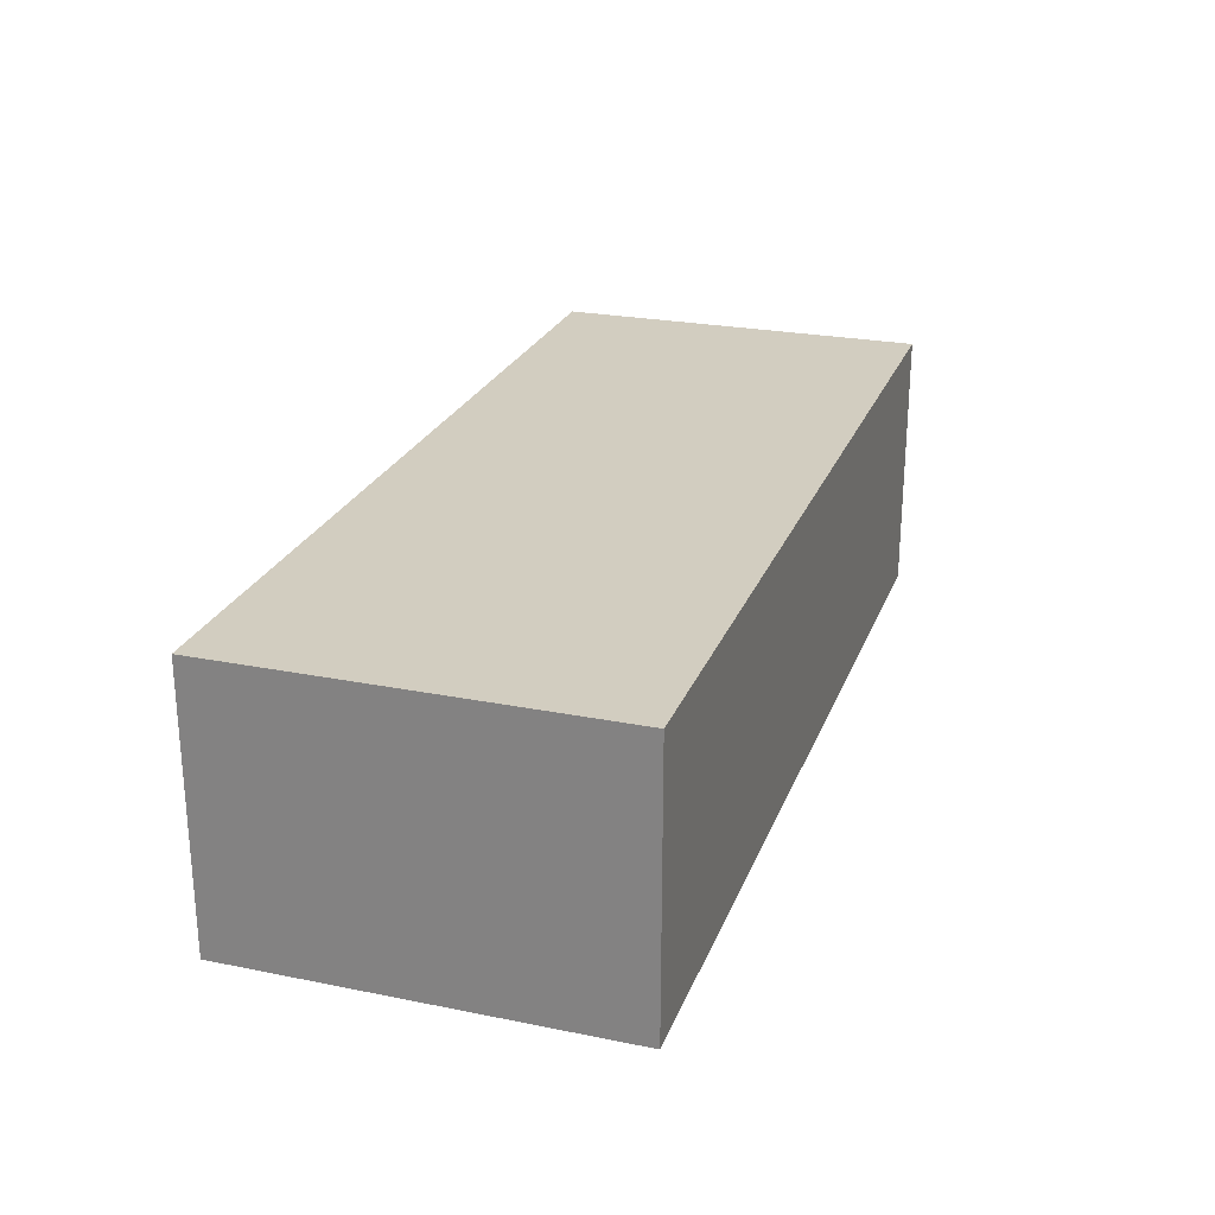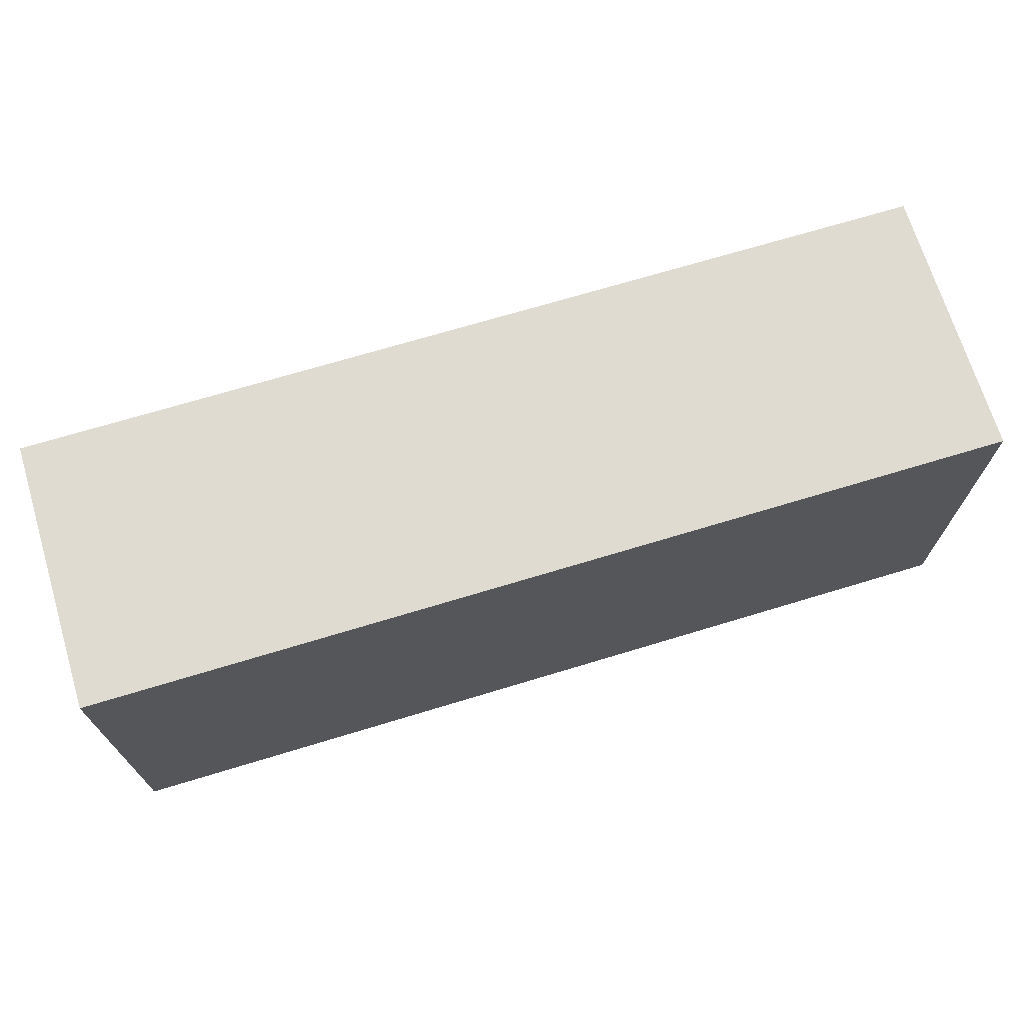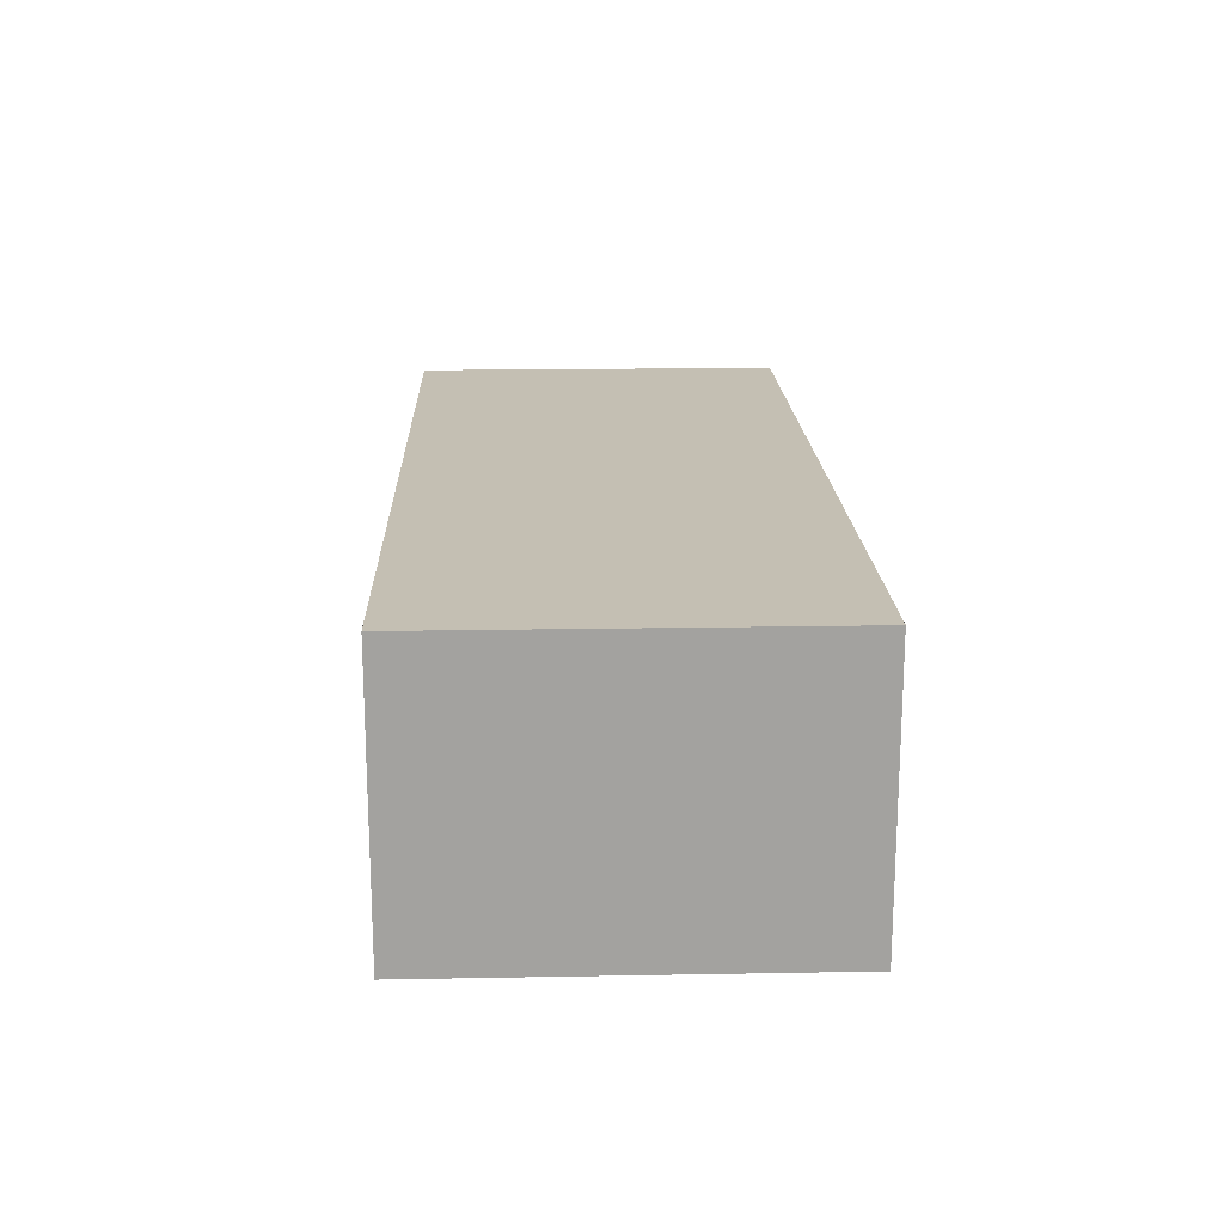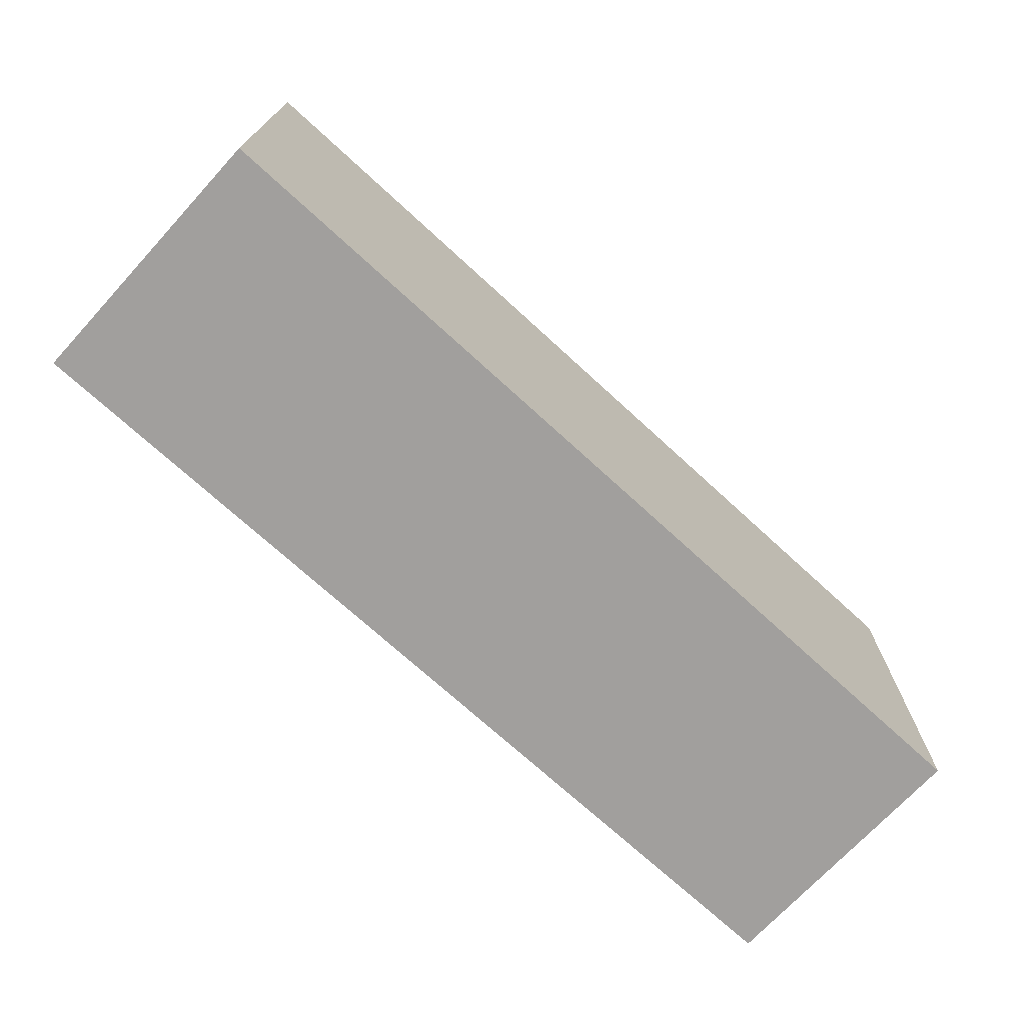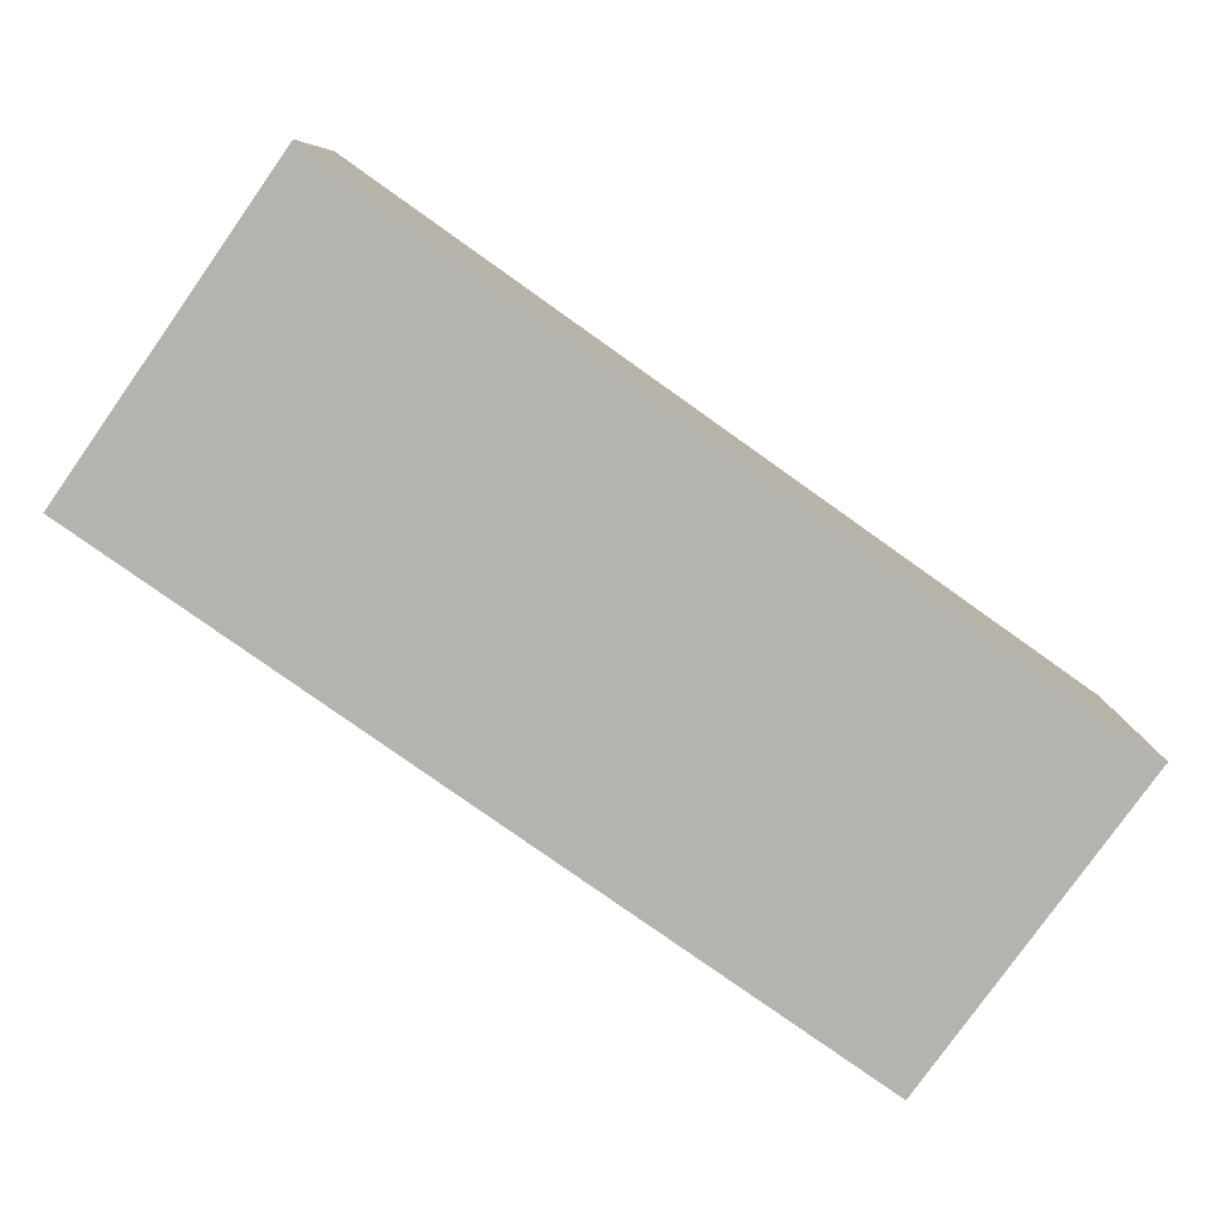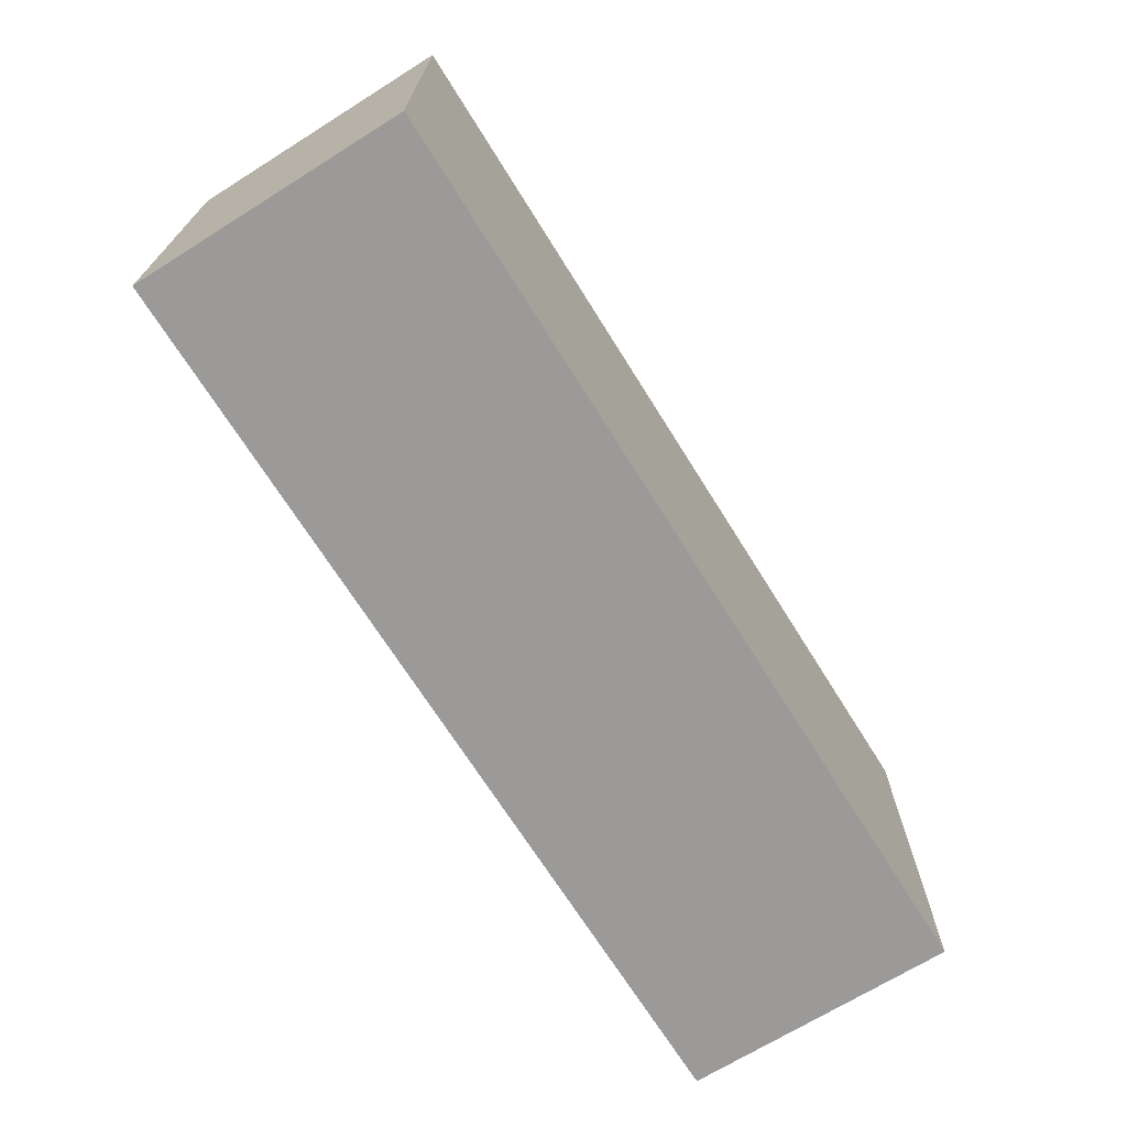
<metadata>
{"format":"obj","ext":"obj","renderer":"f3d","projection":"perspective","resolution":1024,"background":"white","views":[{"elev":24.7,"azim":108.1,"up":"+Y"},{"elev":70.0,"azim":163.1,"up":"+Z"},{"elev":17.8,"azim":88.0,"up":"+Y"},{"elev":-71.5,"azim":-42.6,"up":"+Z"},{"elev":-80.0,"azim":144.7,"up":"+Y"},{"elev":-69.5,"azim":122.0,"up":"+Z"}]}
</metadata>
<code>
o mesh_id119.001
v -4.46 4.667 -10.83
v -7.223 3.853 -10.83
v -7.223 4.667 -10.83
v -4.46 3.853 -10.83
v -7.223 4.667 -9.681
v -4.46 3.853 -9.681
v -4.46 4.667 -9.681
v -7.223 3.853 -9.681
v -4.46 4.667 -9.681
v -4.46 3.853 -10.83
v -4.46 4.667 -10.83
v -4.46 3.853 -9.681
v -7.223 4.667 -10.83
v -7.223 3.853 -9.681
v -7.223 4.667 -9.681
v -7.223 4.667 -10.83
v -7.223 3.853 -10.83
v -7.223 3.853 -9.681
v -7.223 4.667 -10.83
v -4.46 4.667 -9.681
v -4.46 4.667 -10.83
v -7.223 4.667 -10.83
v -7.223 4.667 -9.681
v -4.46 4.667 -9.681
v -7.223 3.853 -9.681
v -4.46 3.853 -10.83
v -4.46 3.853 -9.681
v -7.223 3.853 -10.83
f 1 2 3
f 1 4 2
f 5 6 7
f 5 8 6
f 9 10 11
f 9 12 10
f 13 14 15
f 16 17 18
f 19 20 21
f 22 23 24
f 25 26 27
f 25 28 26

</code>
